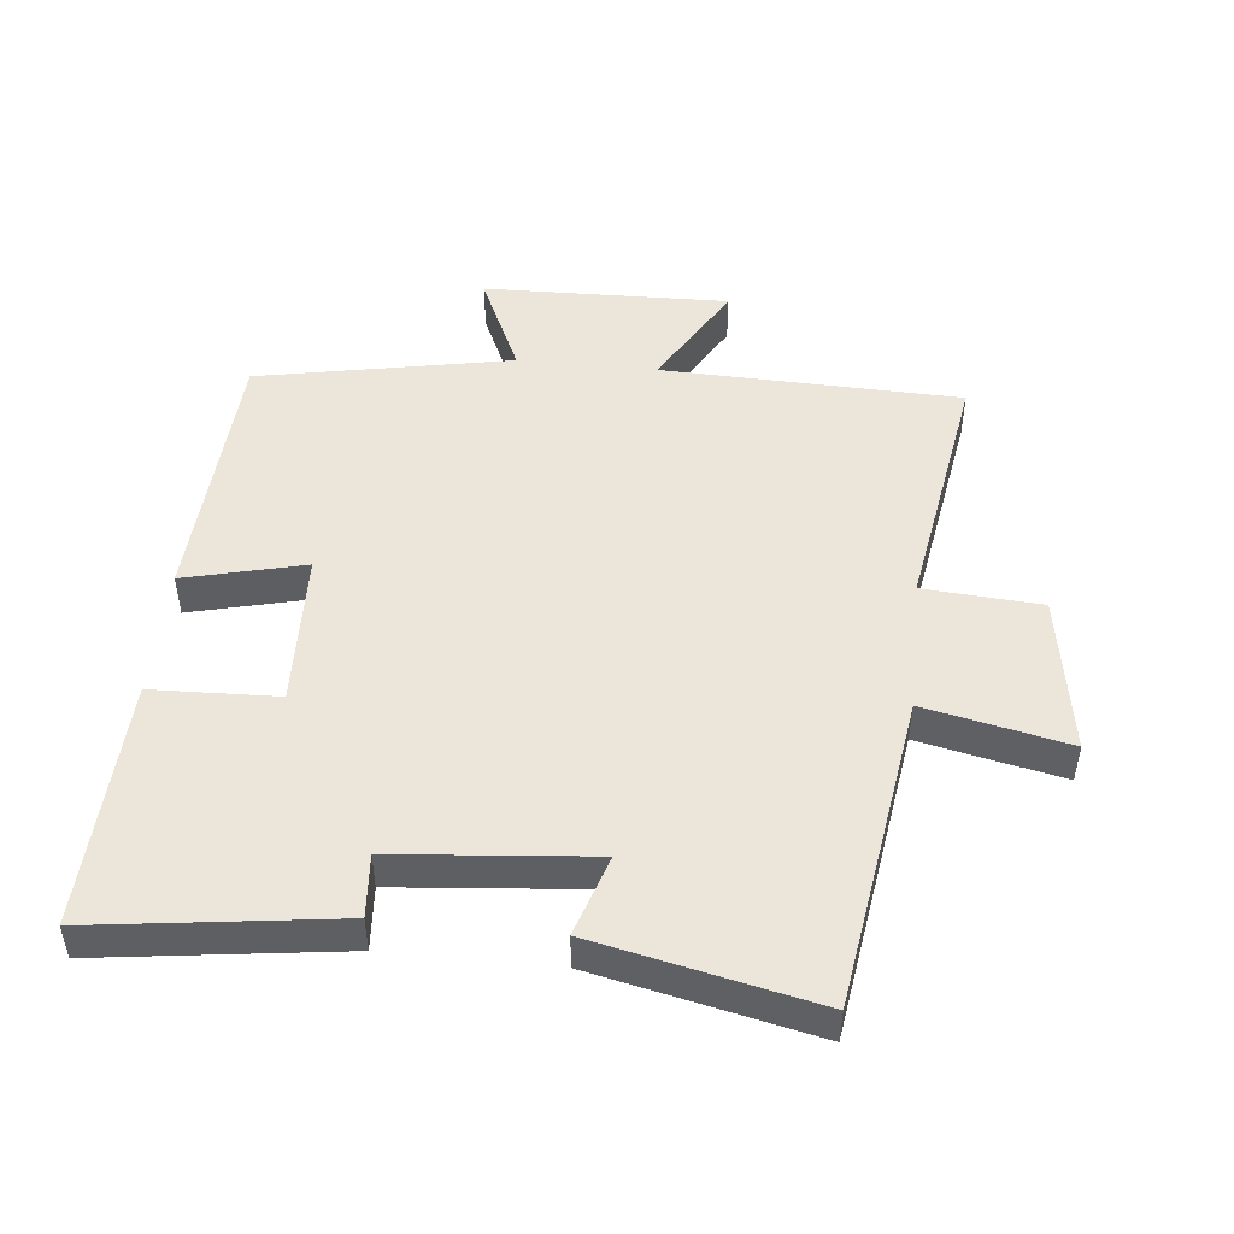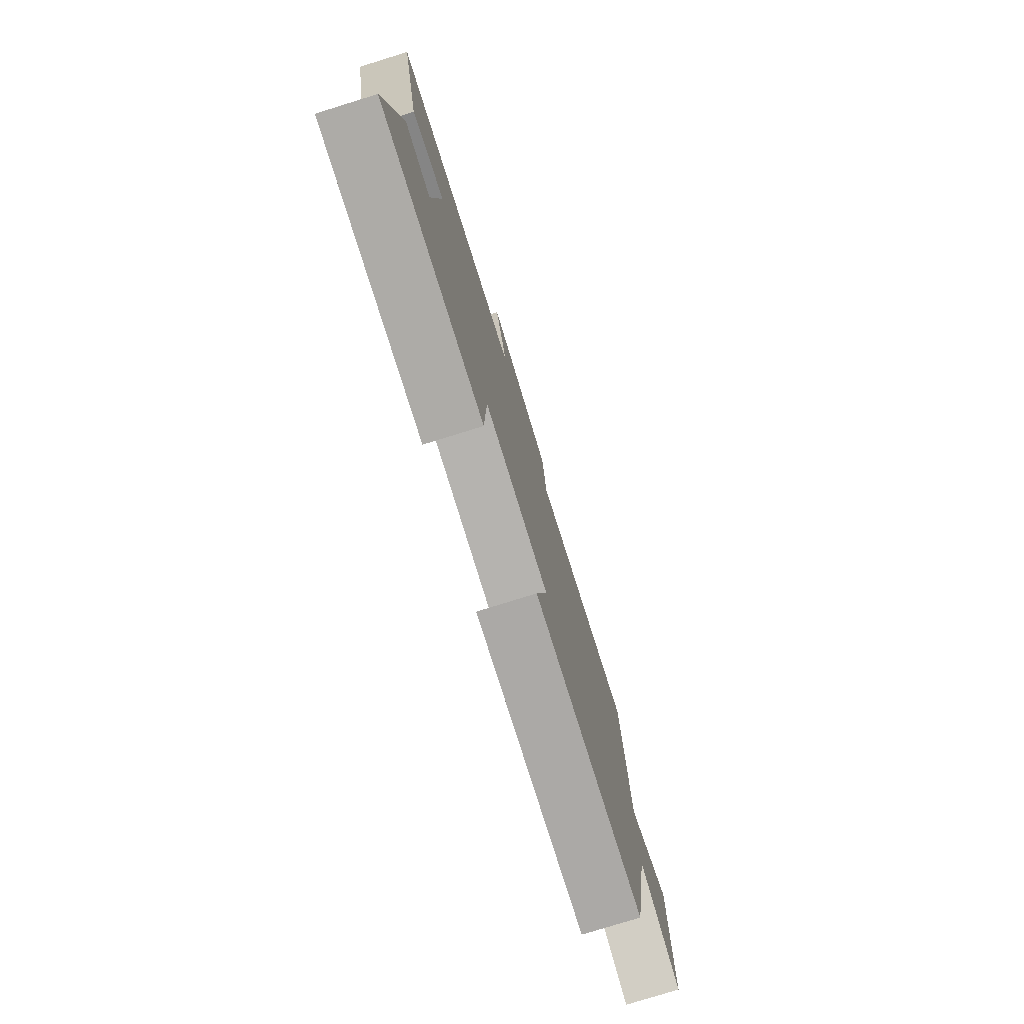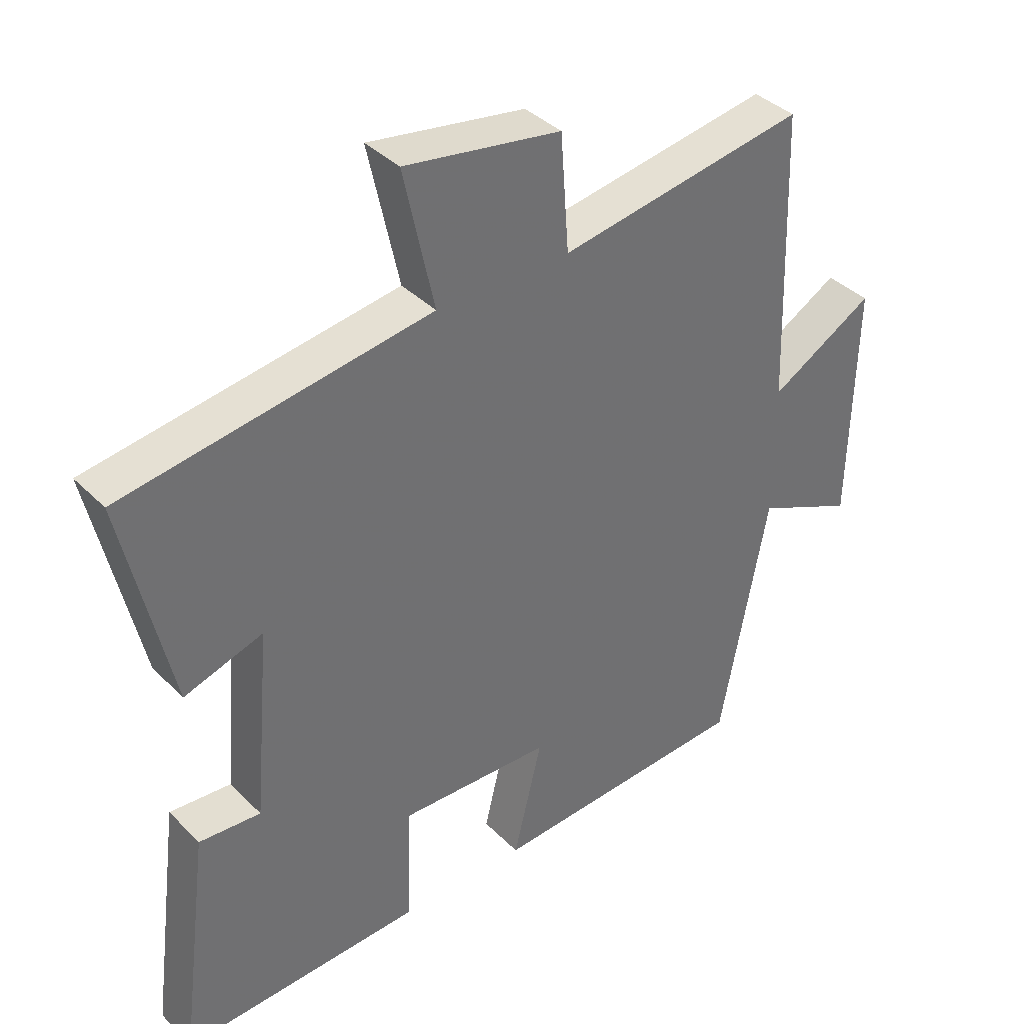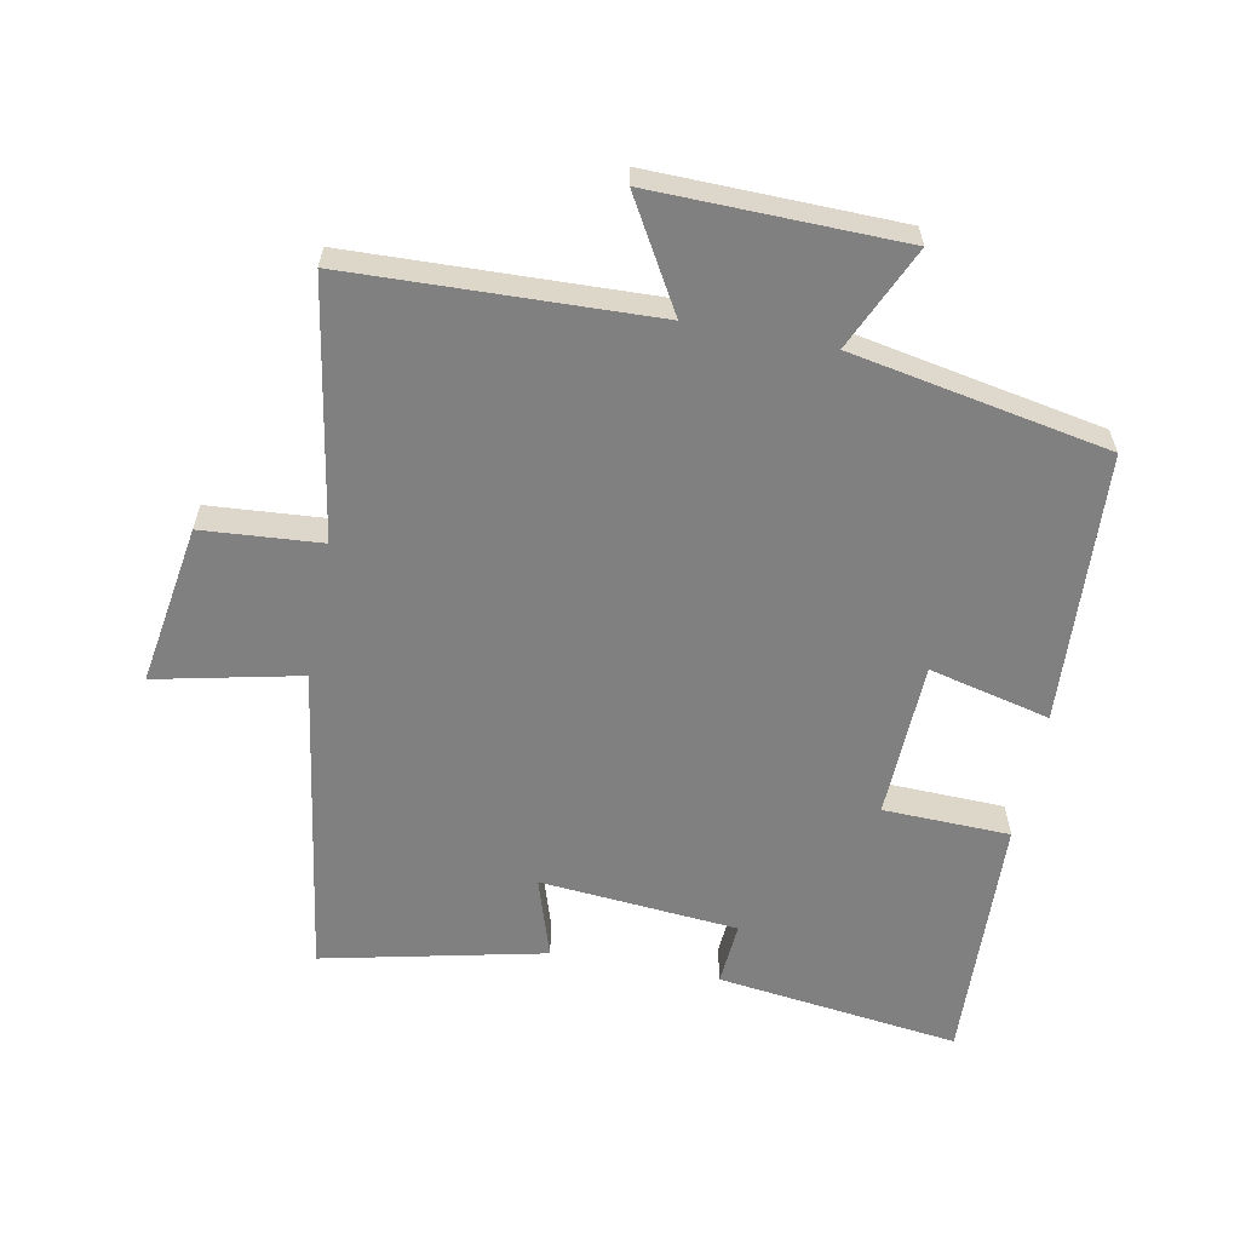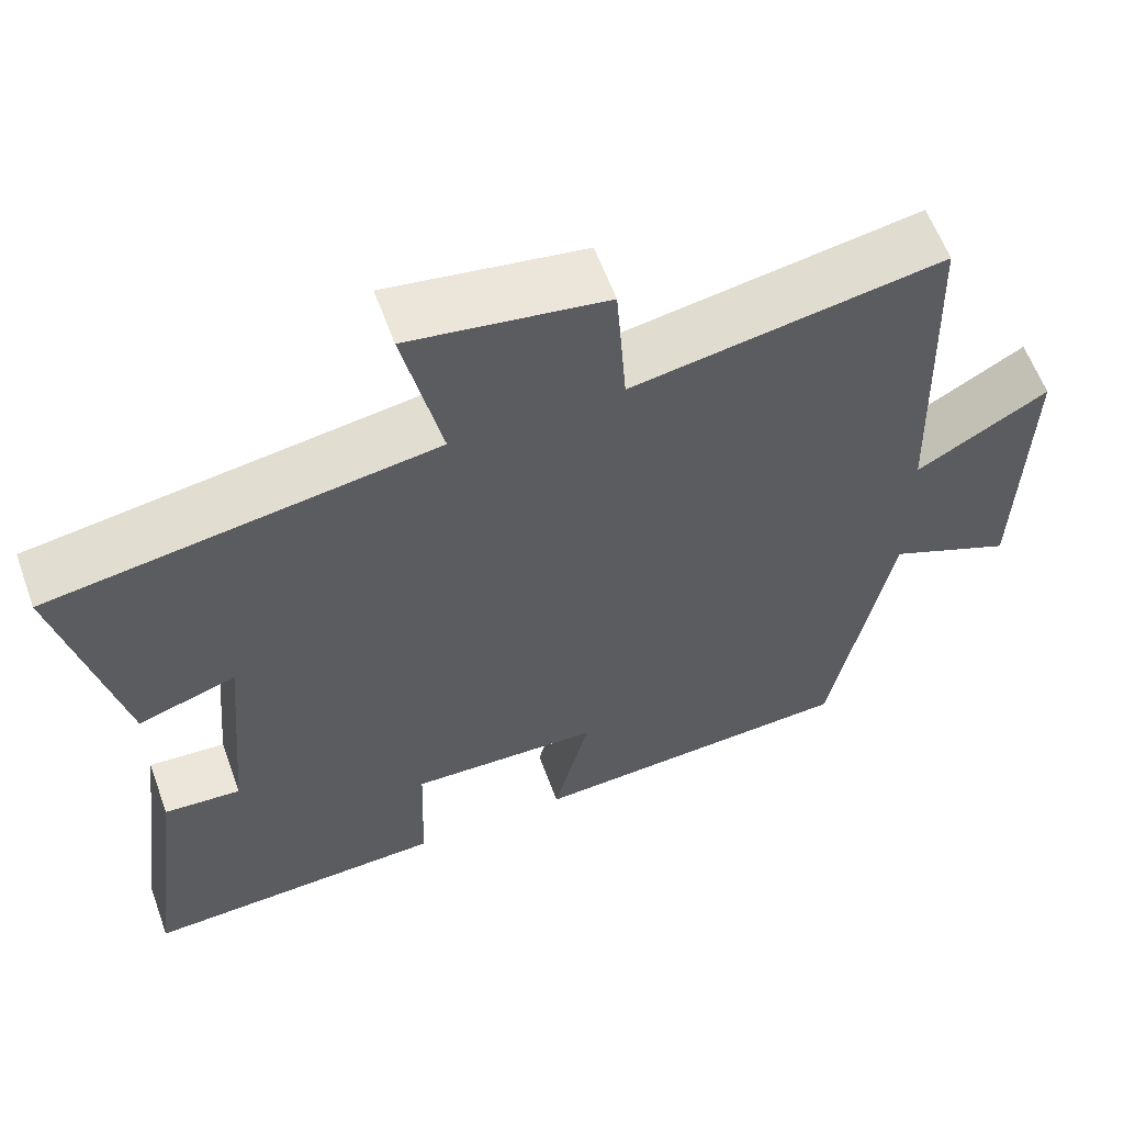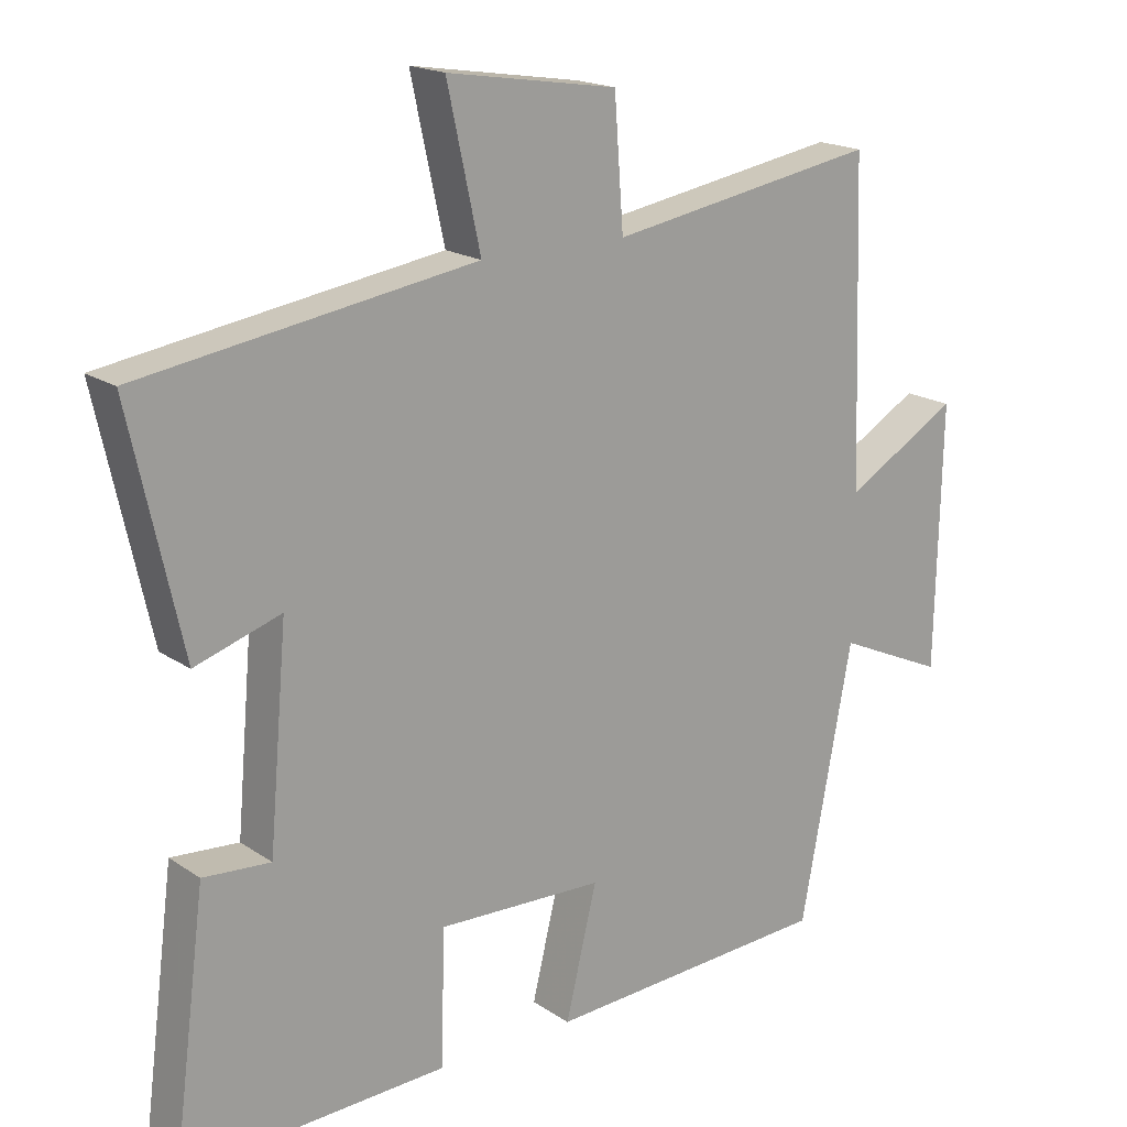
<metadata>
{"format":"obj","ext":"obj","renderer":"f3d","projection":"perspective","resolution":1024,"background":"white","views":[{"elev":48.5,"azim":-84.3,"up":"+Y"},{"elev":-78.5,"azim":-72.8,"up":"+Z"},{"elev":37.9,"azim":-38.7,"up":"+Z"},{"elev":-60.1,"azim":79.1,"up":"+Y"},{"elev":60.2,"azim":-20.0,"up":"+Z"},{"elev":18.2,"azim":-38.0,"up":"+Z"}]}
</metadata>
<code>
v -0.547 0.07 -0.515
v -0.5 0.07 -0.152
v -0.405 0.07 -0.159
v -0.379 0.07 0.137
v -0.5 0.07 0.098
v -0.573 0.07 0.428
v -0.101 0.07 0.5
v -0.148 0.07 0.715
v 0.092 0.07 0.677
v 0.105 0.07 0.5
v 0.485 0.07 0.564
v 0.5 0.07 0.114
v 0.661 0.07 0.207
v 0.653 0.07 -0.163
v 0.5 0.07 -0.094
v 0.427 0.07 -0.477
v 0.023 0.07 -0.5
v 0.067 0.07 -0.319
v -0.167 0.07 -0.311
v -0.173 0.07 -0.5
v -0.547 0 -0.515
v -0.5 0 -0.152
v -0.405 0 -0.159
v -0.379 0 0.137
v -0.5 0 0.098
v -0.573 0 0.428
v -0.101 0 0.5
v -0.148 0 0.715
v 0.092 0 0.677
v 0.105 0 0.5
v 0.485 0 0.564
v 0.5 0 0.114
v 0.661 0 0.207
v 0.653 0 -0.163
v 0.5 0 -0.094
v 0.427 0 -0.477
v 0.023 0 -0.5
v 0.067 0 -0.319
v -0.167 0 -0.311
v -0.173 0 -0.5
f 19 20 1 2
f 18 19 2 3
f 15 16 17 18
f 15 18 3 4
f 12 13 14 15
f 10 11 12 15
f 10 15 4
f 7 8 9 10
f 6 7 10
f 4 5 6 10
f 22 21 40 39
f 23 22 39 38
f 38 37 36 35
f 24 23 38 35
f 35 34 33 32
f 35 32 31 30
f 24 35 30
f 30 29 28 27
f 30 27 26
f 30 26 25 24
f 1 21 22 2
f 2 22 23 3
f 3 23 24 4
f 4 24 25 5
f 5 25 26 6
f 6 26 27 7
f 7 27 28 8
f 8 28 29 9
f 9 29 30 10
f 10 30 31 11
f 11 31 32 12
f 12 32 33 13
f 13 33 34 14
f 14 34 35 15
f 15 35 36 16
f 16 36 37 17
f 17 37 38 18
f 18 38 39 19
f 19 39 40 20
f 20 40 21 1

</code>
